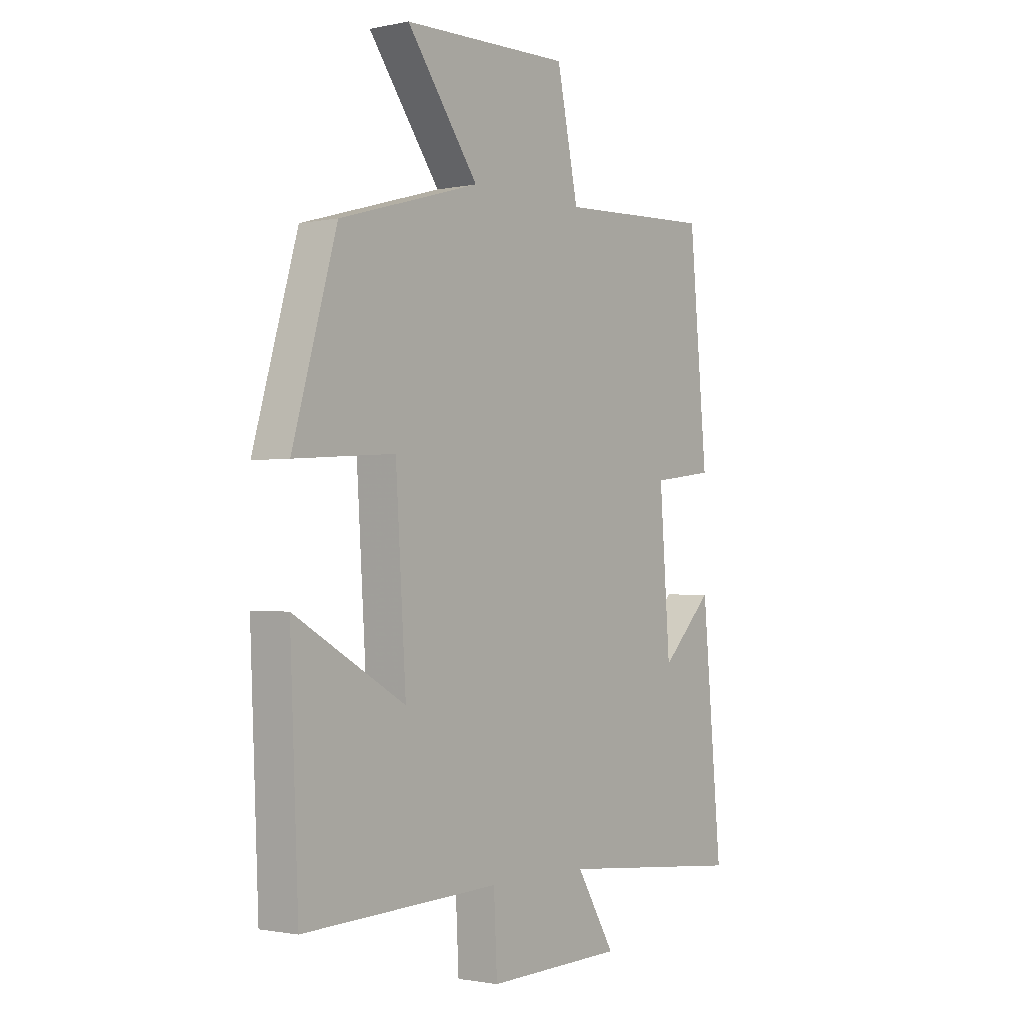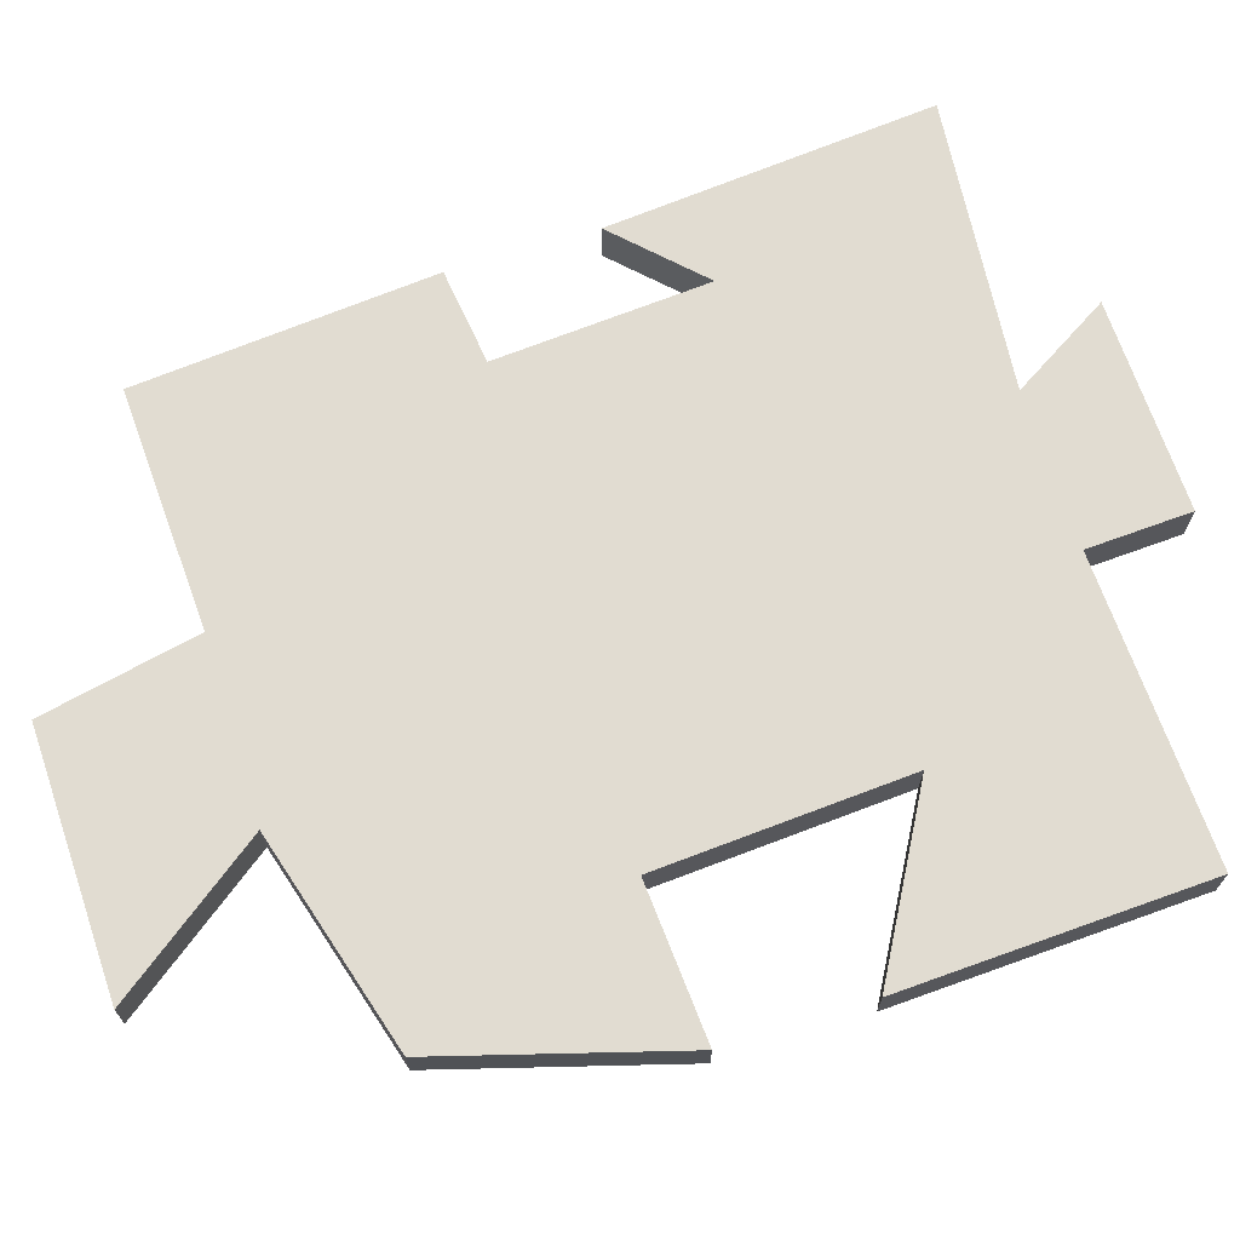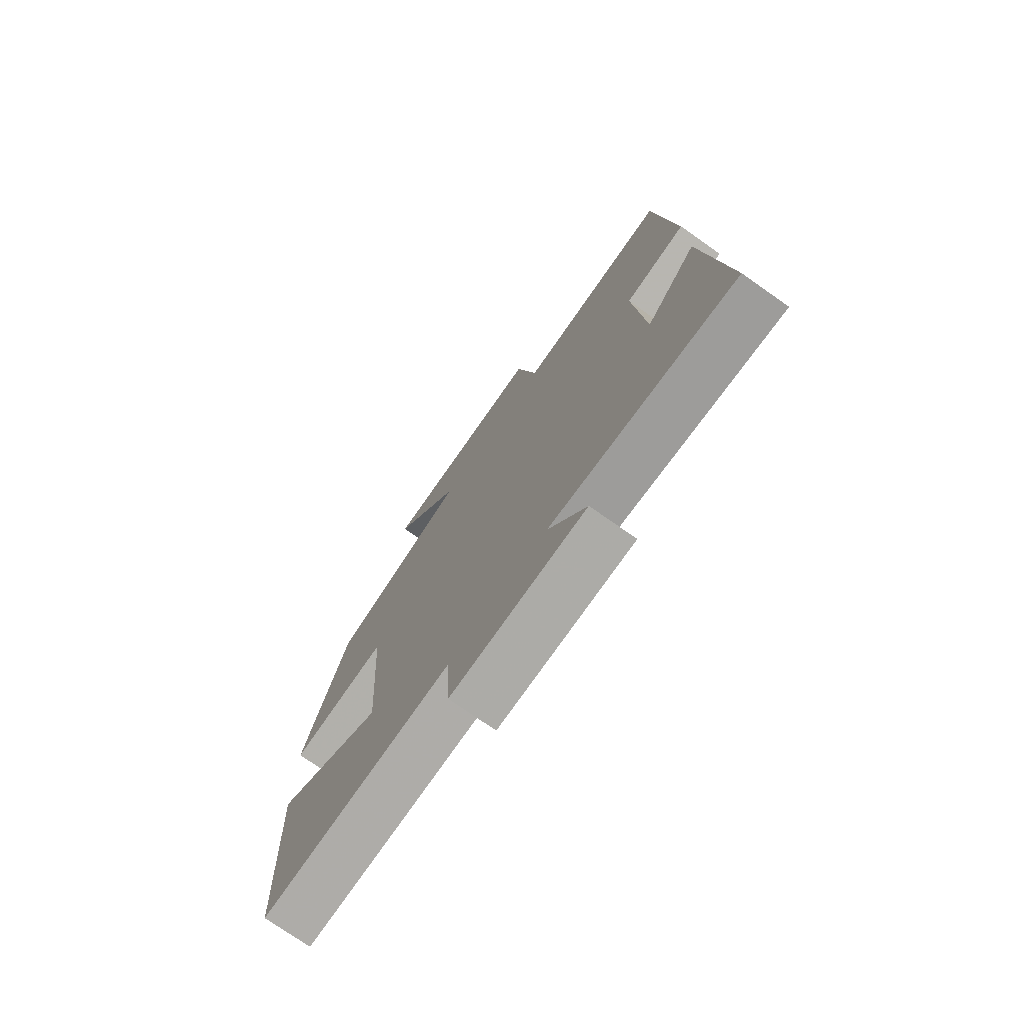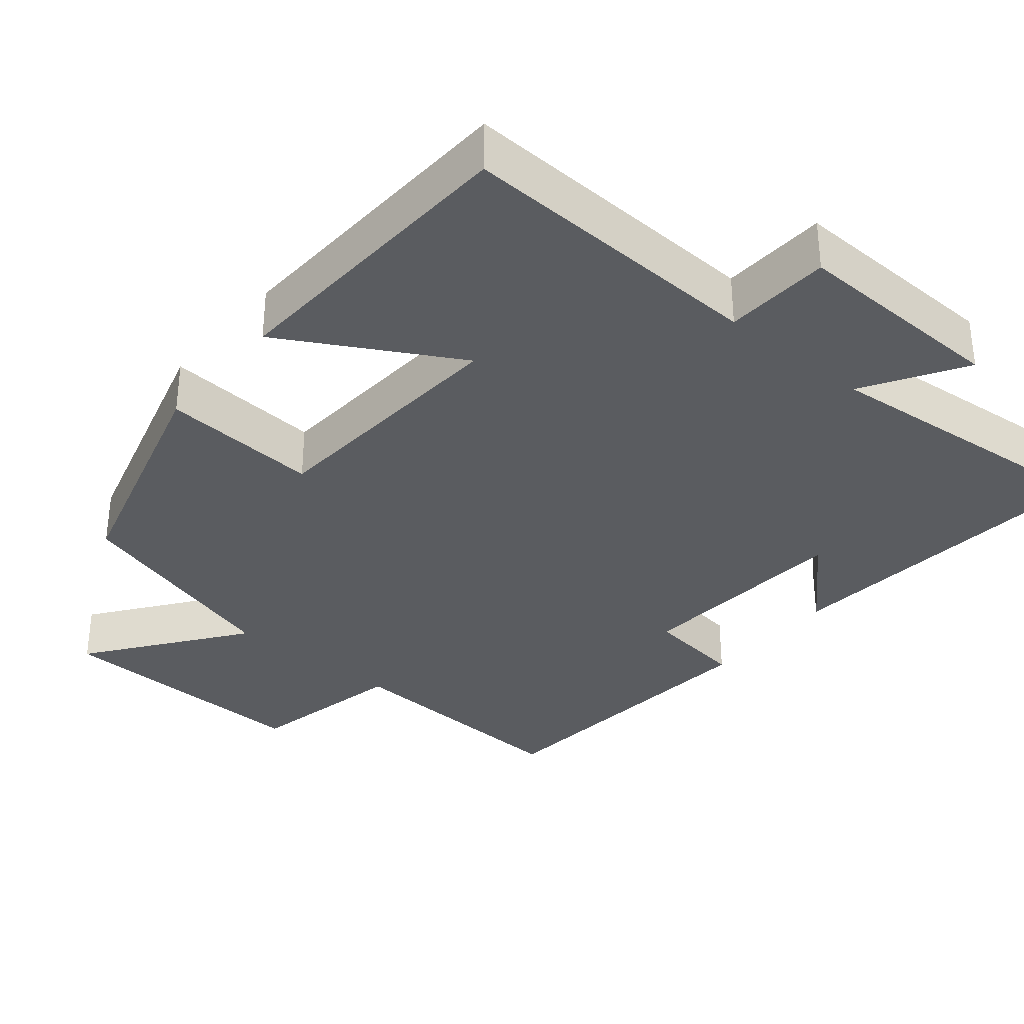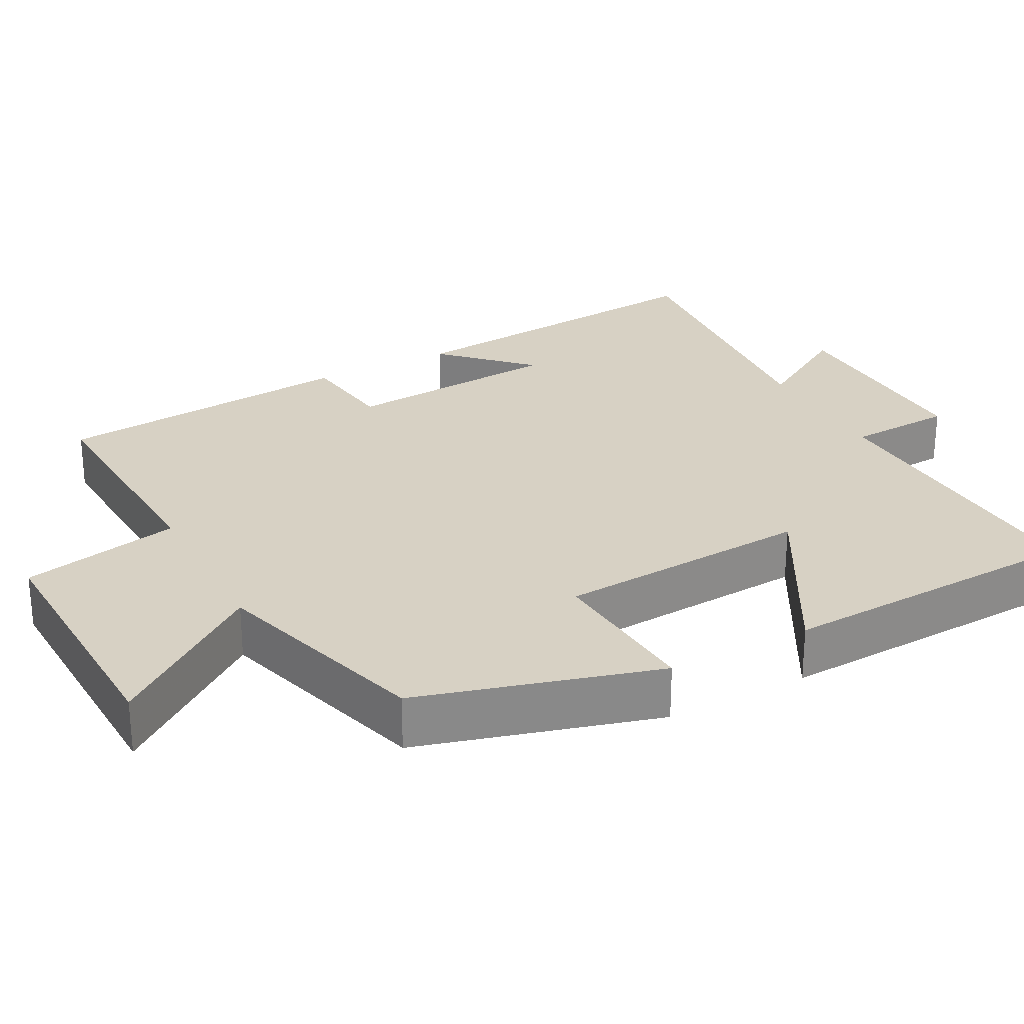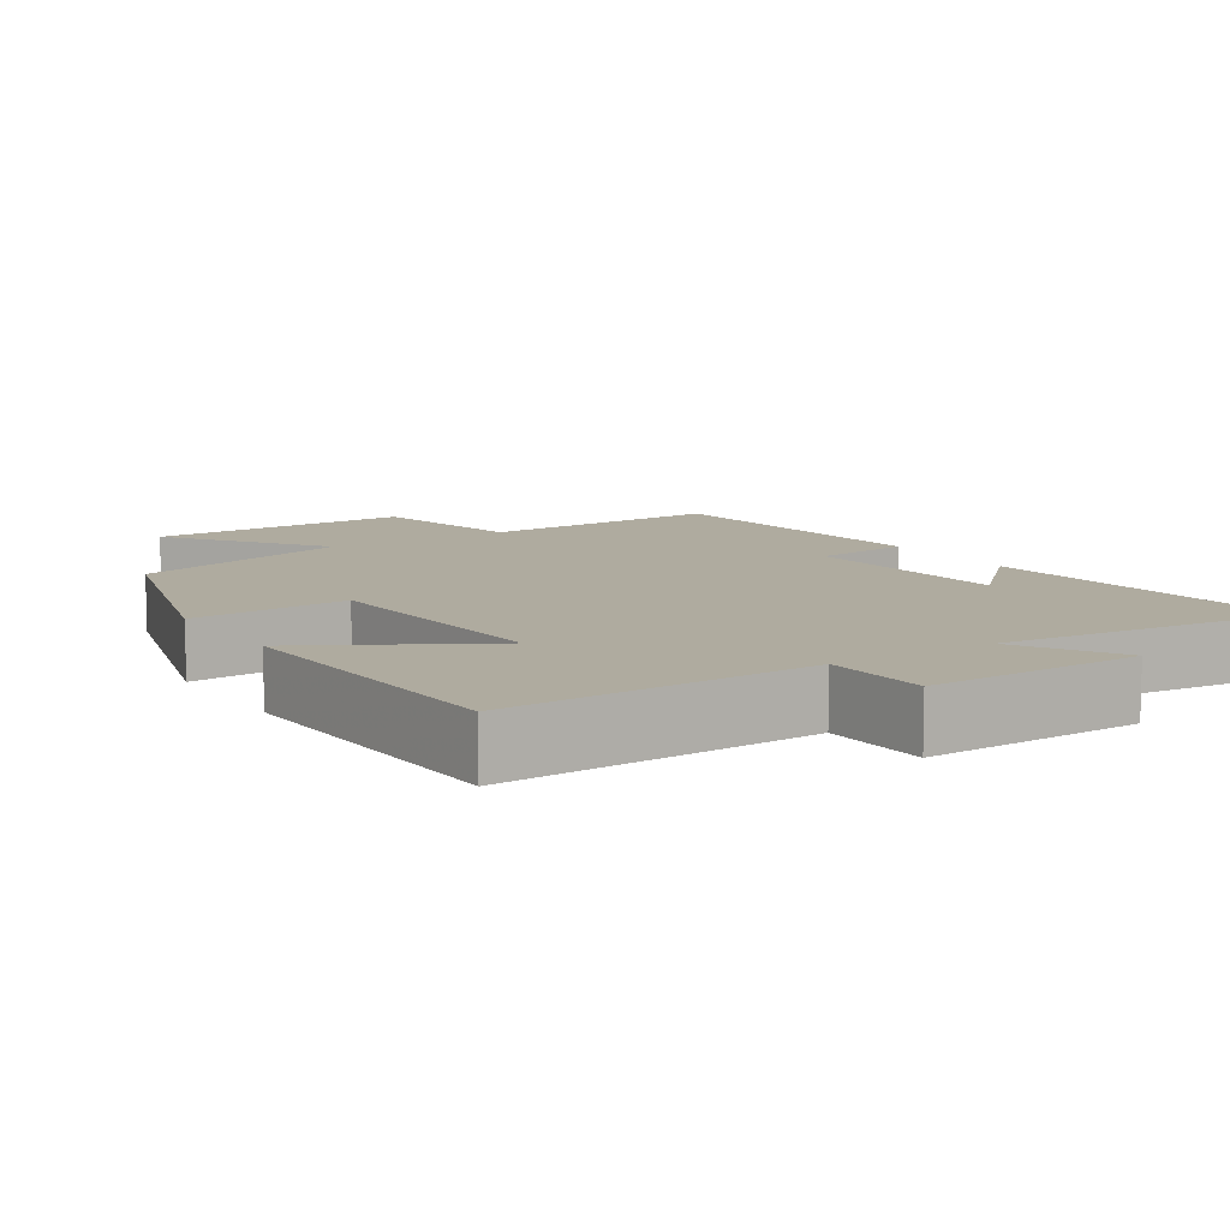
<metadata>
{"format":"obj","ext":"obj","renderer":"f3d","projection":"perspective","resolution":1024,"background":"white","views":[{"elev":-1.5,"azim":126.9,"up":"+Z"},{"elev":69.3,"azim":72.7,"up":"+Y"},{"elev":-74.9,"azim":-125.1,"up":"+Z"},{"elev":-34.2,"azim":140.2,"up":"+Y"},{"elev":27.1,"azim":61.9,"up":"+Y"},{"elev":9.6,"azim":147.4,"up":"+Y"}]}
</metadata>
<code>
v 0.482 0.07 -0.517
v 0.069 0.07 -0.5
v 0.062 0.07 -0.642
v -0.226 0.07 -0.634
v -0.145 0.07 -0.5
v -0.541 0.07 -0.536
v -0.5 0.07 -0.09
v -0.391 0.07 -0.199
v -0.369 0.07 0.093
v -0.5 0.07 0.11
v -0.463 0.07 0.516
v -0.136 0.07 0.5
v -0.091 0.07 0.714
v 0.263 0.07 0.704
v 0.112 0.07 0.5
v 0.408 0.07 0.414
v 0.5 0.07 0.093
v 0.289 0.07 0.108
v 0.267 0.07 -0.234
v 0.5 0.07 -0.103
v 0.482 0 -0.517
v 0.069 0 -0.5
v 0.062 0 -0.642
v -0.226 0 -0.634
v -0.145 0 -0.5
v -0.541 0 -0.536
v -0.5 0 -0.09
v -0.391 0 -0.199
v -0.369 0 0.093
v -0.5 0 0.11
v -0.463 0 0.516
v -0.136 0 0.5
v -0.091 0 0.714
v 0.263 0 0.704
v 0.112 0 0.5
v 0.408 0 0.414
v 0.5 0 0.093
v 0.289 0 0.108
v 0.267 0 -0.234
v 0.5 0 -0.103
f 19 20 1 2
f 18 19 2
f 15 16 17 18
f 15 18 2
f 12 13 14 15
f 12 15 2 3
f 9 10 11 12
f 8 9 12 3
f 5 6 7 8
f 5 8 3
f 3 4 5
f 22 21 40 39
f 22 39 38
f 38 37 36 35
f 22 38 35
f 35 34 33 32
f 23 22 35 32
f 32 31 30 29
f 23 32 29 28
f 28 27 26 25
f 23 28 25
f 25 24 23
f 1 21 22 2
f 2 22 23 3
f 3 23 24 4
f 4 24 25 5
f 5 25 26 6
f 6 26 27 7
f 7 27 28 8
f 8 28 29 9
f 9 29 30 10
f 10 30 31 11
f 11 31 32 12
f 12 32 33 13
f 13 33 34 14
f 14 34 35 15
f 15 35 36 16
f 16 36 37 17
f 17 37 38 18
f 18 38 39 19
f 19 39 40 20
f 20 40 21 1

</code>
